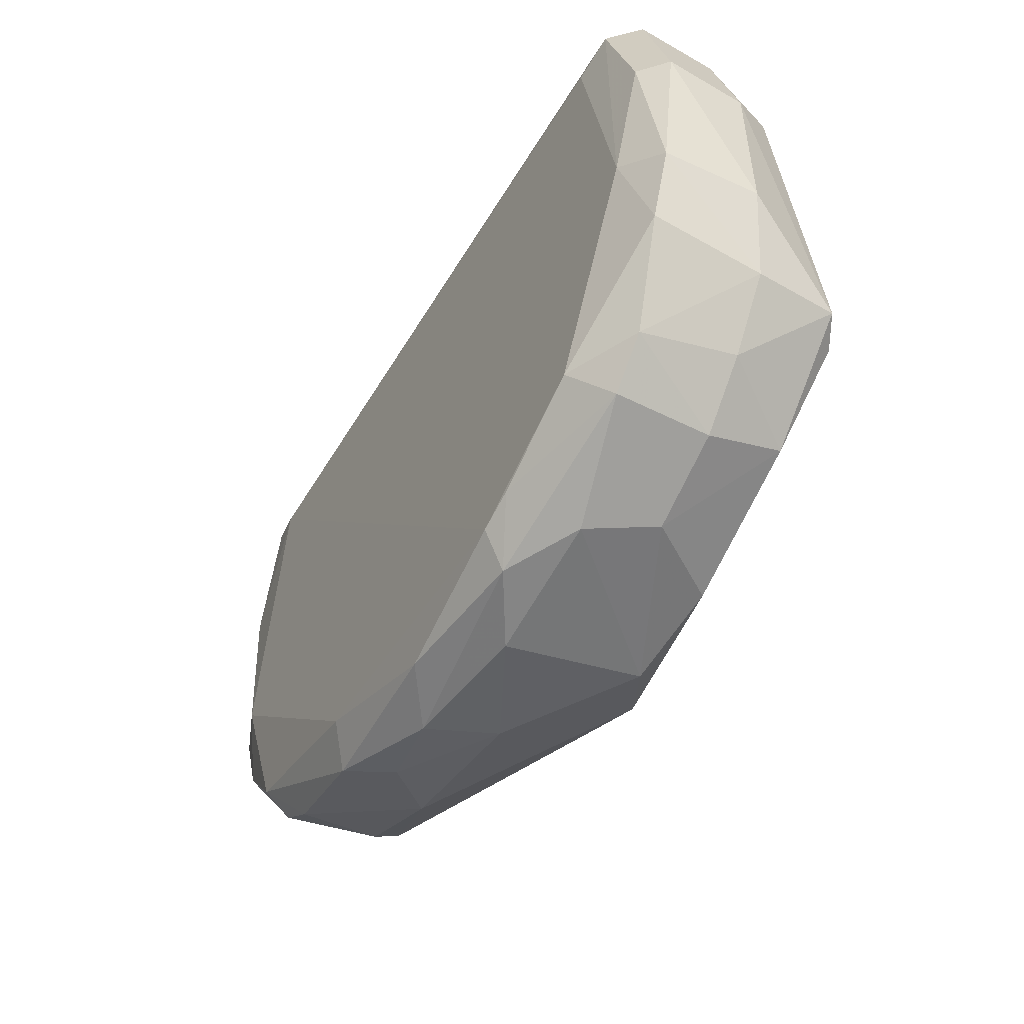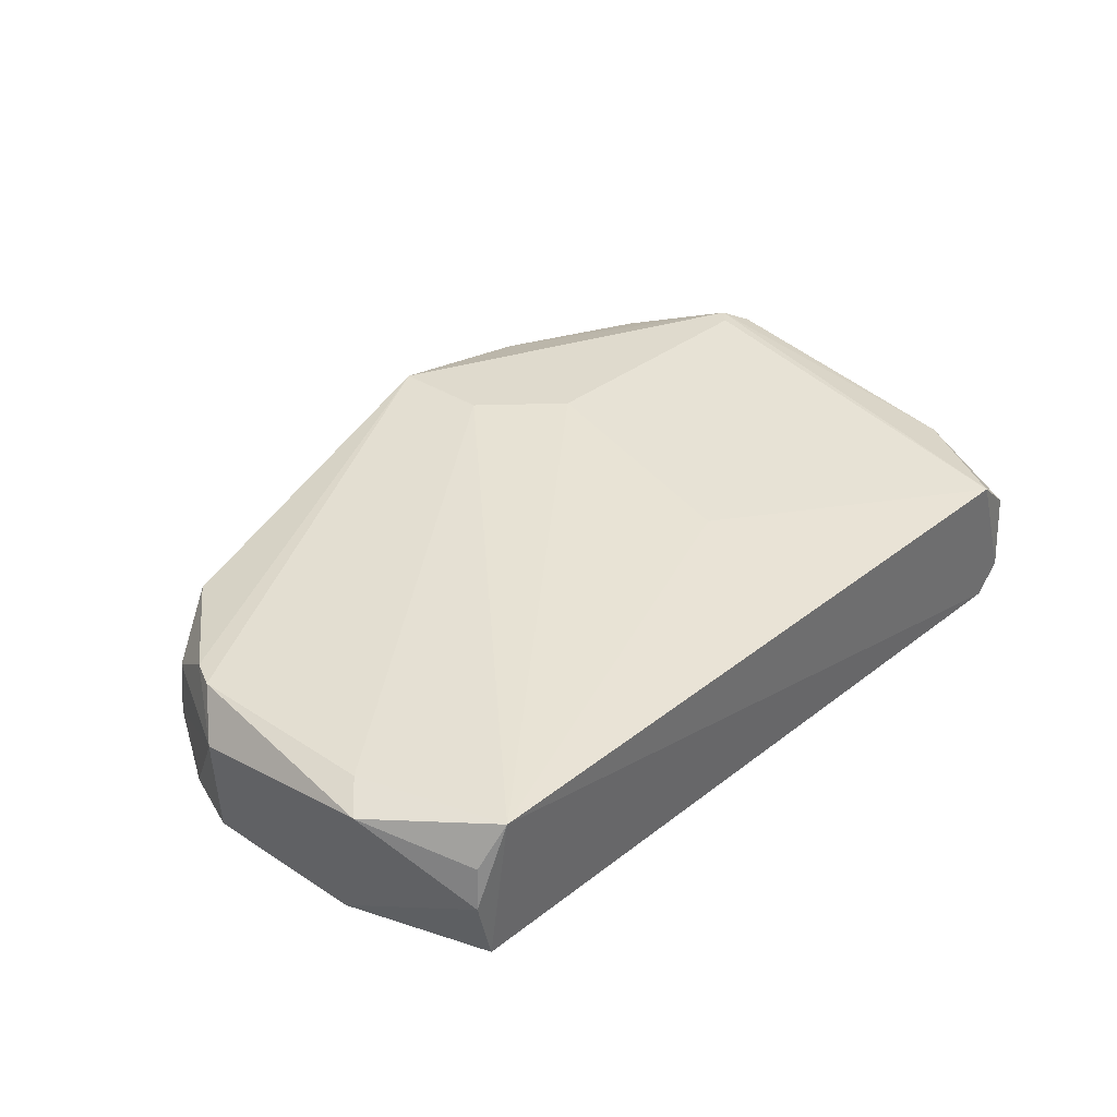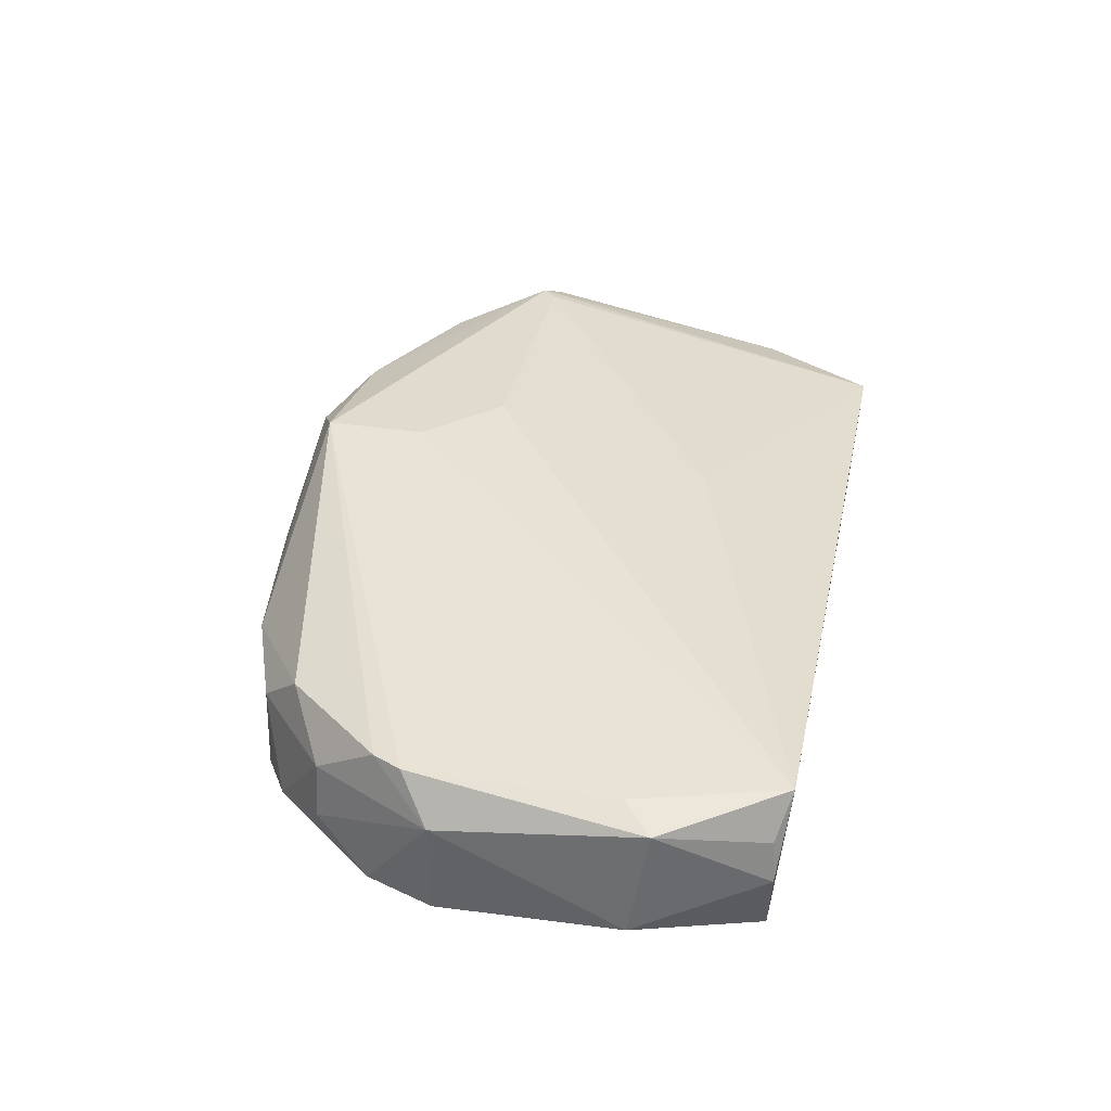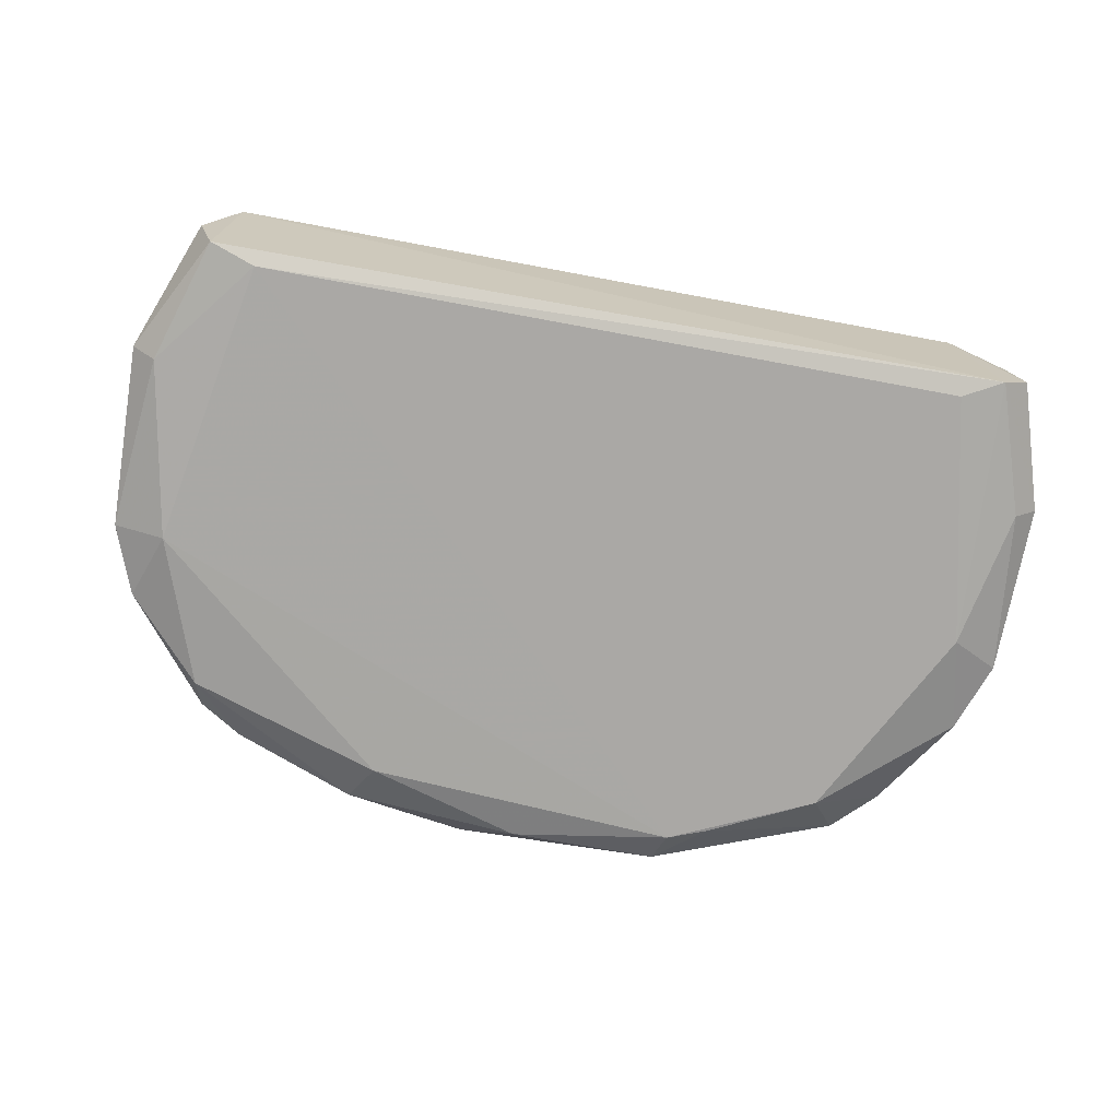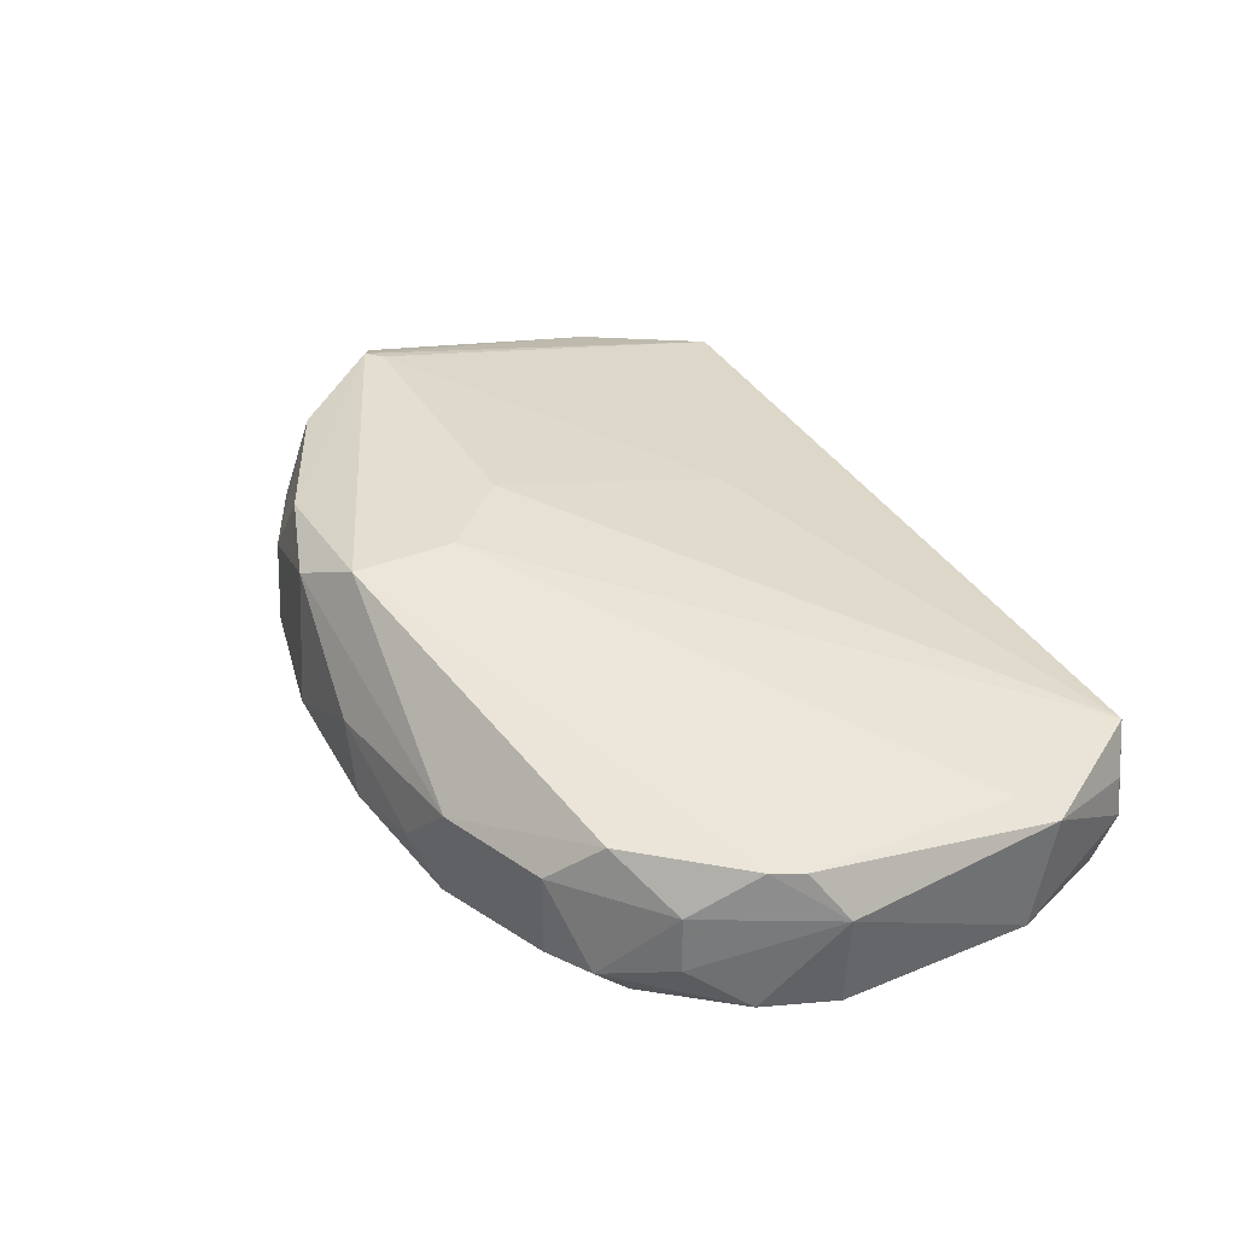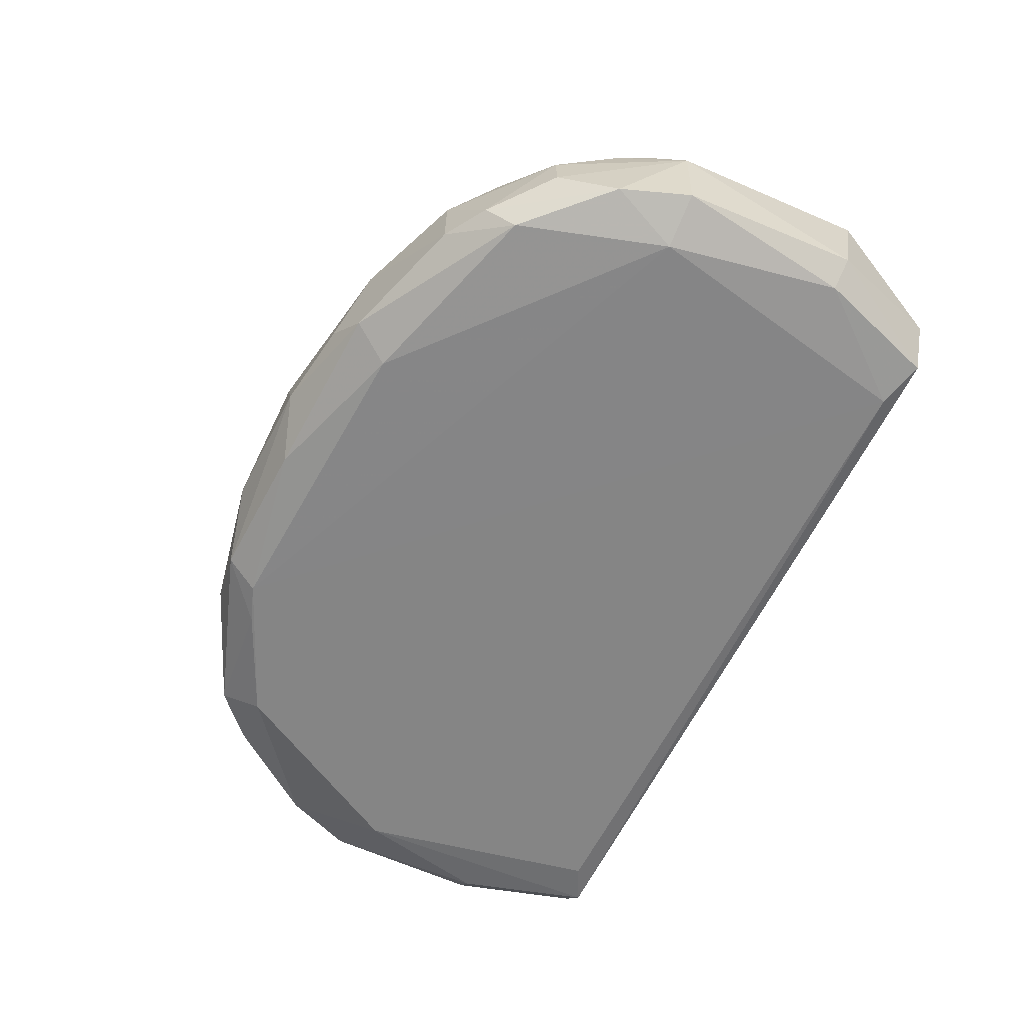
<metadata>
{"format":"obj","ext":"obj","renderer":"f3d","projection":"perspective","resolution":1024,"background":"white","views":[{"elev":-48.3,"azim":-119.3,"up":"+Y"},{"elev":32.9,"azim":132.4,"up":"+Z"},{"elev":33.4,"azim":101.8,"up":"+Z"},{"elev":-75.1,"azim":169.5,"up":"+Z"},{"elev":36.4,"azim":62.7,"up":"+Z"},{"elev":-61.7,"azim":63.6,"up":"+Z"}]}
</metadata>
<code>
v -0.02936 -0.1877 -0.01999
v 0.06056 -0.1122 -0.002623
v -0.05806 -0.1678 0.01448
v -0.05831 -0.1116 -0.01912
v 0.05112 -0.1788 -0.01853
v -0.004757 -0.1912 0.01448
v -0.05379 -0.1102 0.003824
v 0.05123 -0.1147 -0.01993
v 0.05704 -0.1102 0.003824
v 0.0613 -0.1656 0.003824
v -0.06745 -0.155 -0.01682
v 0.01965 -0.1953 -0.0107
v -0.03678 -0.1913 -0.000617
v 0.06647 -0.157 -0.01683
v -0.06764 -0.1306 -0.002624
v 0.04349 -0.187 -0.002641
v -0.05516 -0.1793 -0.01477
v -0.01542 -0.1656 0.01448
v 0.05806 -0.1126 -0.01879
v -0.01264 -0.1975 -0.01072
v 0.0677 -0.1273 0.001689
v 0.0223 -0.1873 -0.0198
v -0.0602 -0.1511 -0.02
v -0.01462 -0.1953 0.009477
v -0.06231 -0.1656 0.01235
v -0.04859 -0.181 0.0114
v -0.01 -0.1322 0.008731
v 0.05874 -0.1569 -0.01988
v 0.06757 -0.1302 -0.01498
v -0.02239 -0.1948 -0.01657
v 0.04852 -0.1805 0.003824
v 0.05829 -0.1753 -0.01073
v -0.06246 -0.1116 -0.015
v 0.02557 -0.1931 -0.01668
v 0.06736 -0.157 -0.002613
v 0.06343 -0.1315 0.003824
v -0.06445 -0.1273 0.003824
v 0.02753 -0.193 -0.002639
v -0.05227 -0.1147 -0.01994
v -0.04495 -0.1801 -0.02006
v -0.004757 -0.1763 0.01448
v -0.04904 -0.1853 -0.01476
v -0.06804 -0.155 -0.002618
v -0.06828 -0.1303 -0.01493
v -0.06388 -0.1672 -0.000574
v -0.04899 -0.1853 -0.00061
v 0.04377 -0.1872 -0.01471
v -0.06196 -0.112 -0.002617
v 0.00348 -0.197 -0.002641
v -0.000502 -0.1942 -0.01836
v -0.05592 -0.1656 0.01448
v -0.02832 -0.1907 0.01127
v 0.06343 -0.1614 0.003824
v 0.06375 -0.1309 -0.0187
v 0.007544 -0.1973 -0.0127
v -0.06369 -0.1652 -0.01689
v -0.03273 -0.1933 -0.01069
v -0.02371 -0.1898 -0.02008
v 0.06114 -0.1118 -0.008773
v -0.06467 -0.1309 -0.01868
v 0.05767 -0.175 -0.002638
v 0.06255 -0.1672 -0.01686
v -0.05692 -0.1771 -0.000618
v 0.05007 -0.1833 -0.01477
f 62 32 64
f 4 7 9
f 3 6 18
f 8 4 19
f 4 9 19
f 2 9 21
f 3 25 26
f 9 7 27
f 18 9 27
f 5 22 28
f 10 6 31
f 7 4 33
f 22 5 34
f 14 29 35
f 29 21 35
f 21 9 36
f 3 7 37
f 25 3 37
f 15 25 37
f 6 24 38
f 31 6 38
f 16 31 38
f 4 8 39
f 23 4 39
f 23 39 40
f 39 8 40
f 18 6 41
f 9 18 41
f 6 36 41
f 36 9 41
f 1 30 42
f 17 40 42
f 40 1 42
f 25 15 43
f 33 4 44
f 11 43 44
f 43 15 44
f 43 11 45
f 25 43 45
f 13 26 46
f 17 42 46
f 42 13 46
f 34 5 47
f 12 34 47
f 38 12 47
f 16 38 47
f 7 33 48
f 37 7 48
f 15 37 48
f 33 44 48
f 44 15 48
f 24 20 49
f 38 24 49
f 12 38 49
f 22 34 50
f 7 3 51
f 3 18 51
f 27 7 51
f 18 27 51
f 6 3 52
f 24 6 52
f 13 24 52
f 3 26 52
f 26 13 52
f 6 10 53
f 10 35 53
f 35 21 53
f 36 6 53
f 21 36 53
f 8 19 54
f 28 8 54
f 14 28 54
f 19 29 54
f 29 14 54
f 20 30 55
f 34 12 55
f 12 49 55
f 49 20 55
f 30 50 55
f 50 34 55
f 11 23 56
f 23 40 56
f 40 17 56
f 45 11 56
f 17 45 56
f 24 13 57
f 20 24 57
f 30 20 57
f 13 42 57
f 42 30 57
f 8 28 58
f 28 22 58
f 30 1 58
f 1 40 58
f 40 8 58
f 22 50 58
f 50 30 58
f 9 2 59
f 19 9 59
f 2 21 59
f 29 19 59
f 21 29 59
f 4 23 60
f 23 11 60
f 44 4 60
f 11 44 60
f 10 31 61
f 31 16 61
f 35 10 61
f 32 35 61
f 5 28 62
f 28 14 62
f 14 35 62
f 35 32 62
f 26 25 63
f 45 17 63
f 25 45 63
f 46 26 63
f 17 46 63
f 16 47 64
f 47 5 64
f 61 16 64
f 32 61 64
f 5 62 64

</code>
